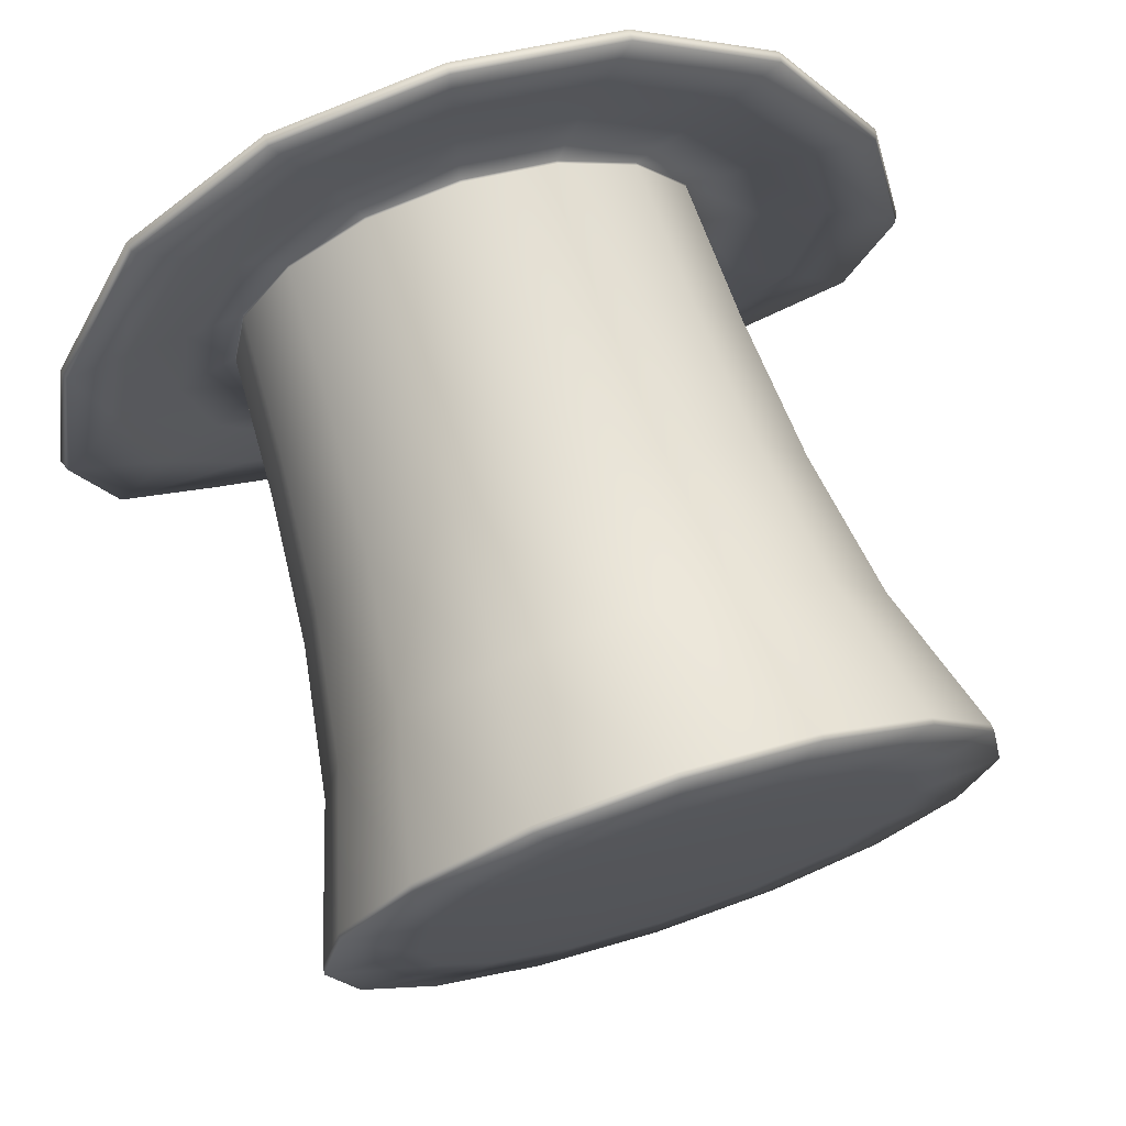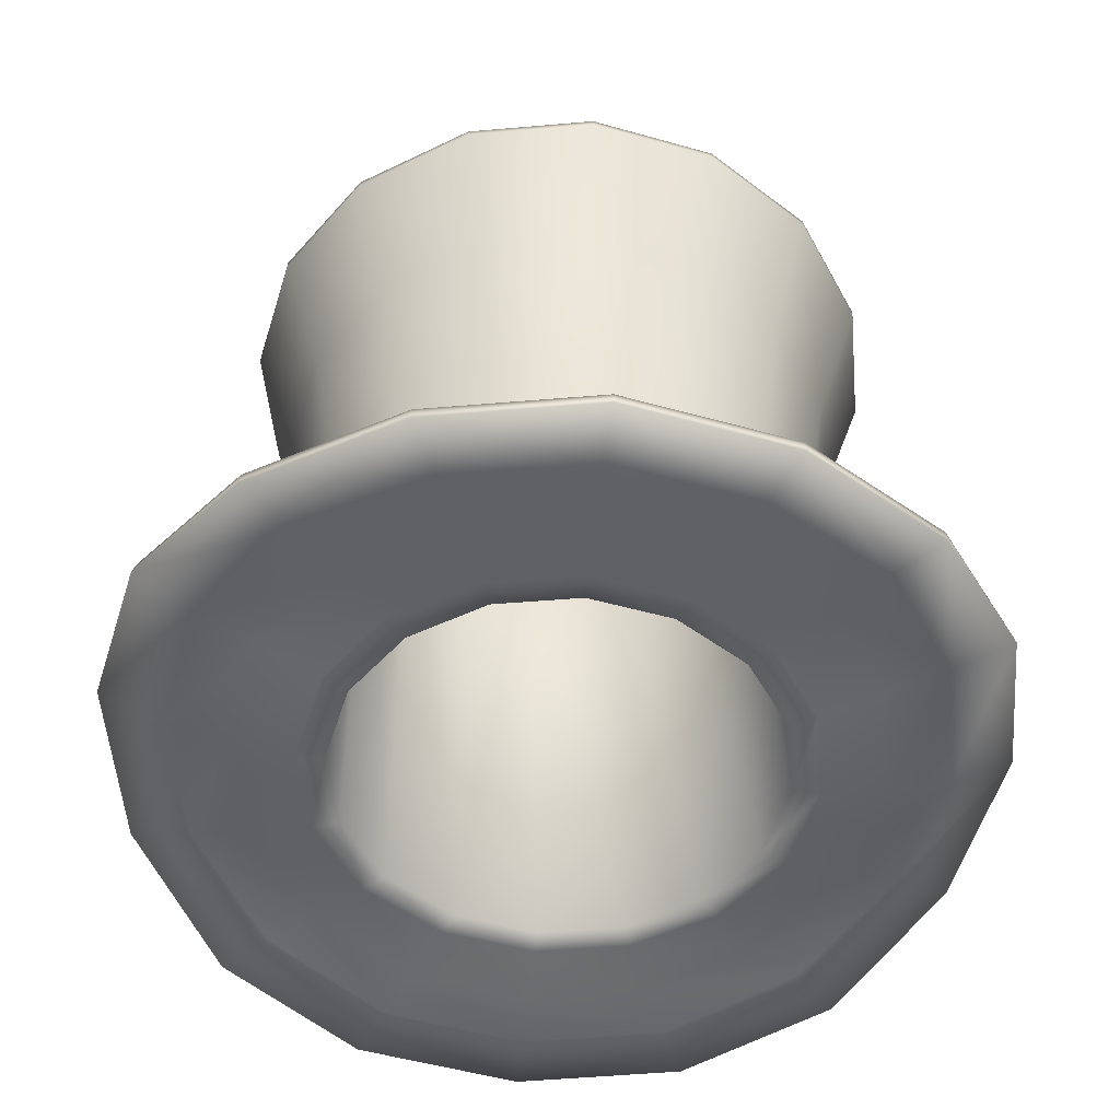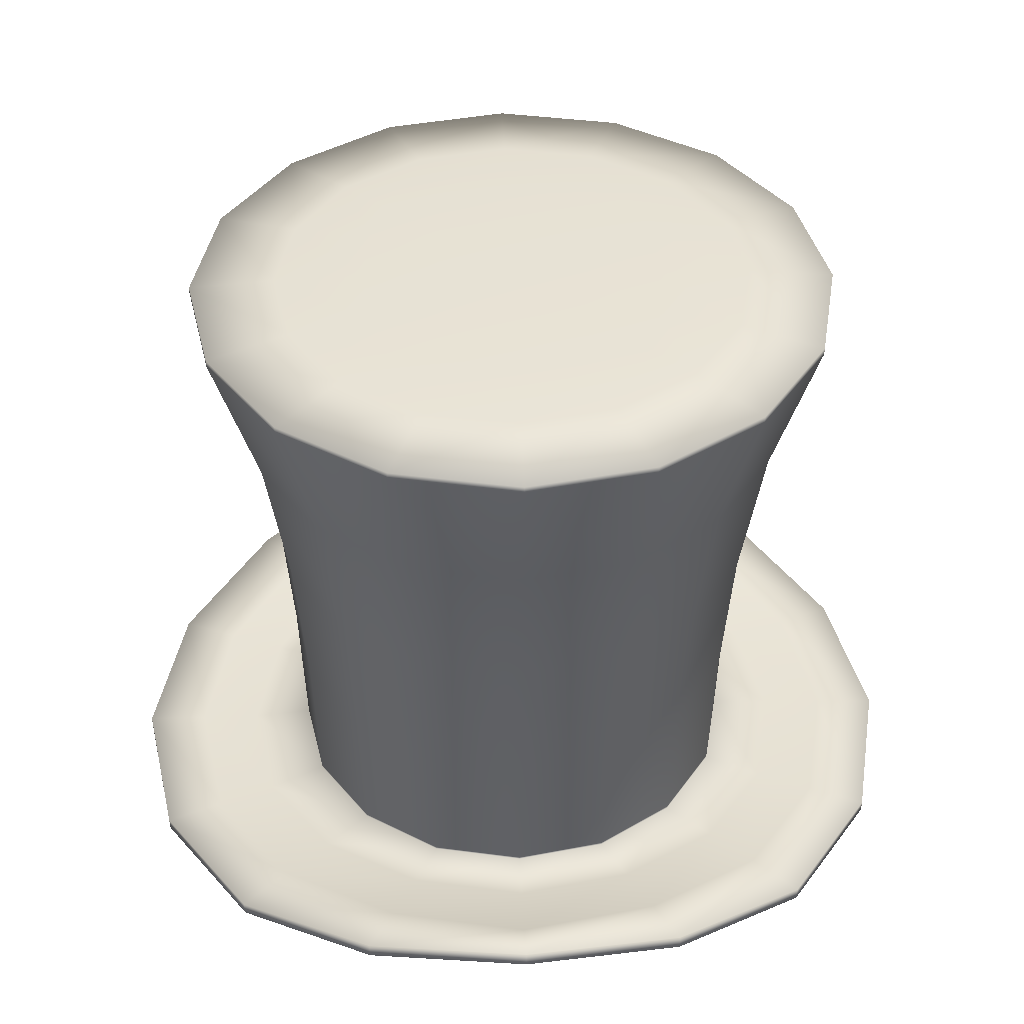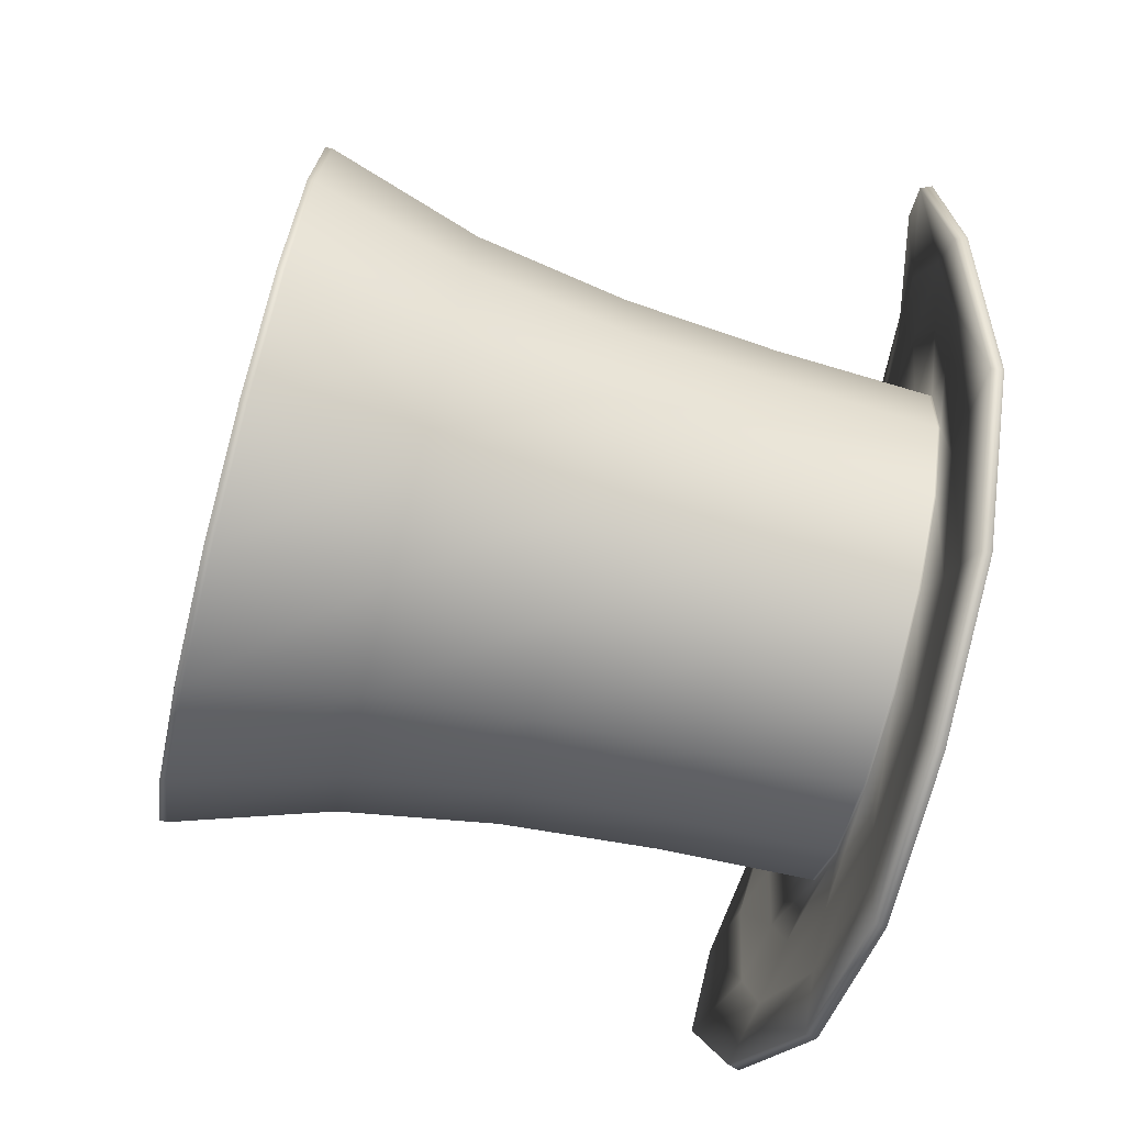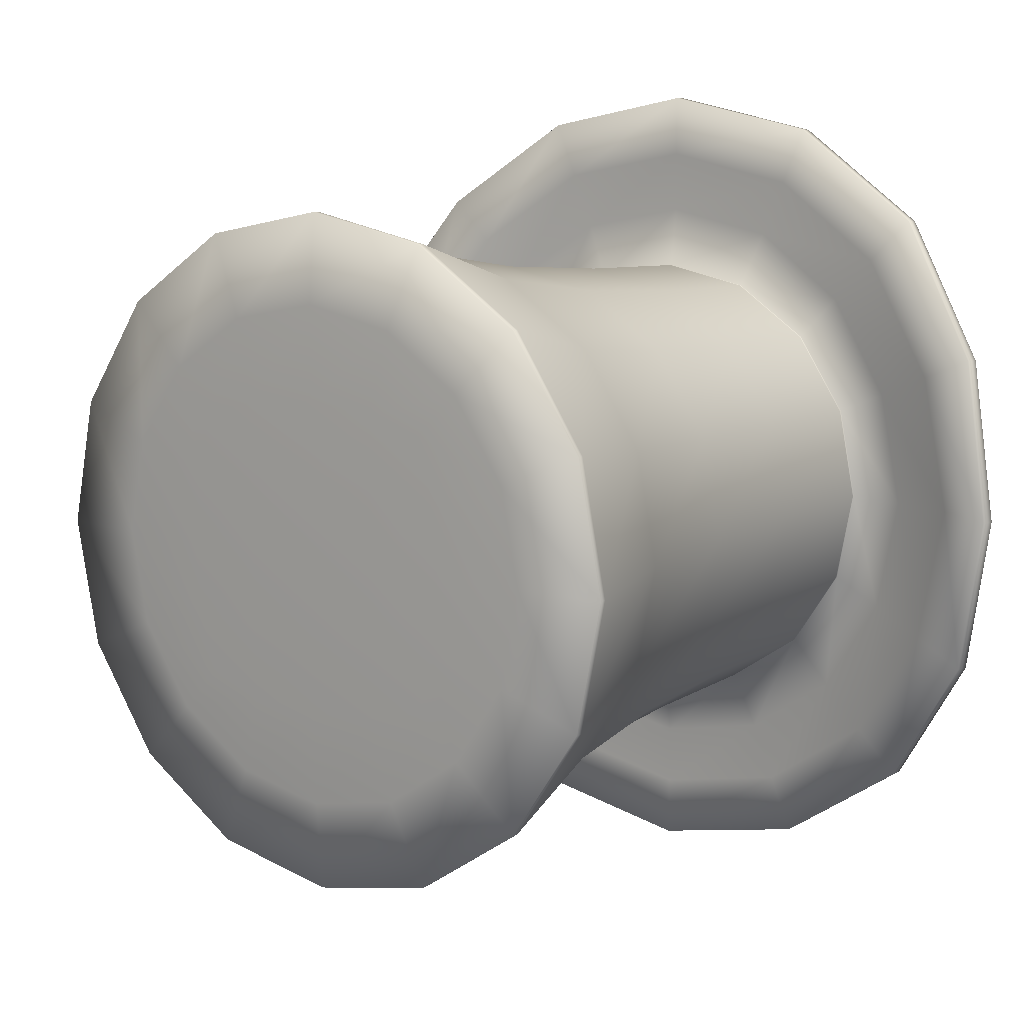
<metadata>
{"format":"obj","ext":"obj","renderer":"f3d","projection":"perspective","resolution":1024,"background":"white","views":[{"elev":71.6,"azim":162.0,"up":"+Z"},{"elev":-51.0,"azim":174.1,"up":"+Y"},{"elev":40.4,"azim":88.0,"up":"+Y"},{"elev":-79.4,"azim":-104.0,"up":"+Z"},{"elev":10.2,"azim":-143.2,"up":"+Z"}]}
</metadata>
<code>
o Circle
v 0 0 -1
v -0.3827 0 -0.9239
v -0.7071 0 -0.7071
v -0.9239 0 -0.3827
v -1 0 0
v -0.9239 0 0.3827
v -0.7071 0 0.7071
v -0.3827 0 0.9239
v -0 0 1
v 0.3827 0 0.9239
v 0.7071 0 0.7071
v 0.9239 0 0.3827
v 1 0 -0
v 0.9239 0 -0.3827
v 0.7071 0 -0.7071
v 0.3827 0 -0.9239
v 0 2.501 -1.368
v -0.5235 2.501 -1.264
v -0.9674 2.501 -0.9674
v -1.264 2.501 -0.5235
v -1.368 2.501 0
v -1.264 2.501 0.5235
v -0.9674 2.501 0.9674
v -0.5235 2.501 1.264
v -0 2.501 1.368
v 0.5235 2.501 1.264
v 0.9674 2.501 0.9674
v 1.264 2.501 0.5235
v 1.368 2.501 -0
v 1.264 2.501 -0.5235
v 0.9674 2.501 -0.9674
v 0.5235 2.501 -1.264
v 0.4111 1.25 0.9925
v 0.7597 1.25 0.7597
v -0.7597 1.25 -0.7597
v -0.9925 1.25 -0.4111
v 0.9925 1.25 0.4111
v -1.074 1.25 0
v 1.074 1.25 -0
v -0.9925 1.25 0.4111
v 0.9925 1.25 -0.4111
v -0.7597 1.25 0.7597
v 0.7597 1.25 -0.7597
v -0.4111 1.25 0.9925
v 0.4111 1.25 -0.9925
v -0 1.25 1.074
v -0 1.25 -1.074
v -0.4111 1.25 -0.9925
v 0.4495 1.875 1.085
v -0.8306 1.875 -0.8306
v 0 1.875 -1.175
v 0.8306 1.875 0.8306
v -1.085 1.875 -0.4495
v 1.085 1.875 0.4495
v -1.175 1.875 0
v 1.175 1.875 -0
v -1.085 1.875 0.4495
v 1.085 1.875 -0.4495
v -0.8306 1.875 0.8306
v 0.8306 1.875 -0.8306
v -0.4495 1.875 1.085
v 0.4495 1.875 -1.085
v -0 1.875 1.175
v -0.4495 1.875 -1.085
v 0.7243 0.6251 0.7243
v -0.9463 0.6251 -0.392
v 0.9463 0.6251 0.392
v -1.024 0.6251 0
v 1.024 0.6251 -0
v -0.9463 0.6251 0.392
v 0.9463 0.6251 -0.392
v -0.7243 0.6251 0.7243
v 0.7243 0.6251 -0.7243
v -0.392 0.6251 0.9463
v 0.392 0.6251 -0.9463
v -0 0.6251 1.024
v -0.392 0.6251 -0.9463
v 0.392 0.6251 0.9463
v -0.7243 0.6251 -0.7243
v -0 0.6251 -1.024
v 0 2.529 -1.368
v -0.5235 2.529 -1.264
v -0.9674 2.529 -0.9674
v -1.264 2.529 -0.5235
v -1.368 2.529 0
v -1.264 2.529 0.5235
v -0.9674 2.529 0.9674
v -0.5235 2.529 1.264
v -0 2.529 1.368
v 0.5235 2.529 1.264
v 0.9674 2.529 0.9674
v 1.264 2.529 0.5235
v 1.368 2.529 -0
v 1.264 2.529 -0.5235
v 0.9674 2.529 -0.9674
v 0.5235 2.529 -1.264
v -0 2.557 -1.01
v -0.3864 2.557 -0.9328
v -0.7139 2.557 -0.7139
v -0.9328 2.557 -0.3864
v -1.01 2.557 0
v -0.9328 2.557 0.3864
v -0.7139 2.557 0.7139
v -0.3864 2.557 0.9328
v -0 2.557 1.01
v 0.3864 2.557 0.9328
v 0.7139 2.557 0.7139
v 0.9328 2.557 0.3864
v 1.01 2.557 -0
v 0.9328 2.557 -0.3864
v 0.7139 2.557 -0.7139
v 0.3864 2.557 -0.9328
v -0.5417 2.564 0.5417
v 0.5417 2.564 0.5417
v -0.5417 2.564 -0.5417
v 0.5417 2.564 -0.5417
v -0.6029 2.566 -0.3084
v -0.6315 2.567 0
v -0.6029 2.566 0.3084
v -0.3084 2.566 0.6029
v -0 2.567 0.6315
v 0.3084 2.566 0.6029
v 0.6029 2.566 0.3084
v 0.6315 2.567 0
v 0.6029 2.566 -0.3084
v 0.3084 2.566 -0.6029
v -0 2.567 -0.6315
v -0.3084 2.566 -0.6029
v -0.3055 2.569 0.3055
v -0.3106 2.571 0
v -0.3055 2.569 -0.3055
v -0 2.571 0.3106
v -0 2.572 0
v -0 2.571 -0.3106
v 0.3055 2.569 0.3055
v 0.3106 2.571 0
v 0.3055 2.569 -0.3055
v 0 -0.01113 -1
v -0.3827 -0.01113 -0.9239
v -0.7071 -0.01113 -0.7071
v -0.9239 -0.01113 -0.3827
v -1 -0.01113 0
v -0.9239 -0.01113 0.3827
v -0.7071 -0.01113 0.7071
v -0.3827 -0.01113 0.9239
v -0 -0.01113 1
v 0.3827 -0.01113 0.9239
v 0.7071 -0.01113 0.7071
v 0.9239 -0.01113 0.3827
v 1 -0.01113 -0
v 0.9239 -0.01113 -0.3827
v 0.7071 -0.01113 -0.7071
v 0.3827 -0.01113 -0.9239
v 0 -0.04102 -1.773
v -0.6786 -0.03988 -1.638
v -1.254 0.01841 -1.254
v -1.638 0.1726 -0.6786
v -1.773 0.251 0
v -1.638 0.1726 0.6786
v -1.254 0.01841 1.254
v -0.6786 -0.03988 1.638
v -0 -0.04102 1.773
v 0.6786 -0.03988 1.638
v 1.254 0.01841 1.254
v 1.638 0.1726 0.6786
v 1.773 0.251 -0
v 1.638 0.1726 -0.6786
v 1.254 0.01841 -1.254
v 0.6786 -0.03988 -1.638
v 0 -0.04102 -1.258
v 0 -0.04102 -1.516
v -0.58 -0.03768 -1.4
v -0.4813 -0.03662 -1.162
v 0.4813 -0.03662 -1.162
v 0.58 -0.03768 -1.4
v -0 -0.04102 1.258
v -0 -0.04102 1.516
v 0.58 -0.03768 1.4
v 0.4813 -0.03662 1.162
v -1.072 0.01876 -1.072
v -0.8894 0.005895 -0.8894
v 1.072 0.01876 1.072
v 0.8894 0.005895 0.8894
v -1.4 0.104 -0.58
v -1.162 0.04866 -0.4813
v 1.4 0.104 0.58
v 1.162 0.04866 0.4813
v -1.516 0.104 0
v -1.258 0.04866 0
v 1.516 0.104 -0
v 1.258 0.04866 -0
v -1.4 0.104 0.58
v -1.162 0.04866 0.4813
v 1.4 0.104 -0.58
v 1.162 0.04866 -0.4813
v -1.072 0.01876 1.072
v -0.8894 0.005895 0.8894
v 1.072 0.01876 -1.072
v 0.8894 0.005895 -0.8894
v -0.58 -0.03768 1.4
v -0.4813 -0.03662 1.162
v 0 -0.05836 -0.9949
v -0.383 -0.0585 -0.9204
v -0.7114 -0.05844 -0.7072
v -0.9328 -0.05774 -0.3848
v -1.011 -0.05741 0
v -0.9328 -0.05774 0.3848
v -0.7114 -0.05844 0.7072
v -0.383 -0.0585 0.9204
v -0 -0.05836 0.9949
v 0.383 -0.0585 0.9204
v 0.7114 -0.05844 0.7072
v 0.9328 -0.05774 0.3848
v 1.011 -0.05741 -0
v 0.9328 -0.05774 -0.3848
v 0.7114 -0.05844 -0.7072
v 0.383 -0.0585 -0.9204
v 0 -0.08853 -1.773
v -0.6804 -0.08734 -1.637
v -1.261 -0.02851 -1.251
v -1.653 0.1274 -0.6773
v -1.792 0.2073 0
v -1.653 0.1274 0.6773
v -1.261 -0.02851 1.251
v -0.6804 -0.08734 1.637
v -0 -0.08853 1.773
v 0.6804 -0.08734 1.637
v 1.261 -0.02851 1.251
v 1.653 0.1274 0.6773
v 1.792 0.2073 -0
v 1.653 0.1274 -0.6773
v 1.261 -0.02851 -1.251
v 0.6804 -0.08734 -1.637
v 0 -0.08847 -1.255
v 0 -0.08853 -1.515
v -0.5819 -0.08513 -1.399
v -0.4827 -0.08406 -1.16
v 0.4827 -0.08406 -1.16
v 0.5819 -0.08513 -1.399
v -0 -0.08847 1.255
v -0 -0.08853 1.515
v 0.5819 -0.08513 1.399
v 0.4827 -0.08406 1.16
v -1.078 -0.02824 -1.069
v -0.8948 -0.0413 -0.8887
v 1.078 -0.02824 1.069
v 0.8948 -0.0413 0.8887
v -1.412 0.0581 -0.5794
v -1.171 0.002043 -0.4825
v 1.412 0.0581 0.5794
v 1.171 0.002043 0.4825
v -1.53 0.05893 0
v -1.268 0.002286 0
v 1.53 0.05893 -0
v 1.268 0.002286 -0
v -1.412 0.0581 0.5794
v -1.171 0.002043 0.4825
v 1.412 0.0581 -0.5794
v 1.171 0.002043 -0.4825
v -1.078 -0.02824 1.069
v -0.8948 -0.0413 0.8887
v 1.078 -0.02824 -1.069
v 0.8948 -0.0413 -0.8887
v -0.5819 -0.08513 1.399
v -0.4827 -0.08406 1.16
v -1.257 -0.005052 -1.252
v -1.646 0.15 -0.678
v -1.783 0.2291 0
v -1.646 0.15 0.678
v -1.257 -0.005052 1.252
v -0.6795 -0.06361 1.638
v -0 -0.06477 1.773
v 0.6795 -0.06361 1.638
v 1.257 -0.005052 1.252
v 1.646 0.15 0.678
v 1.783 0.2291 -0
v 1.646 0.15 -0.678
v 1.257 -0.005052 -1.252
v 0.6795 -0.06361 -1.638
v 0 -0.06477 -1.773
v -0.6795 -0.06361 -1.638
v -0 -0.05833 -0.8819
v -0.3395 -0.05846 -0.8159
v -0.6307 -0.0584 -0.6269
v -0.8269 -0.05778 -0.3411
v -0.896 -0.05749 0
v -0.8269 -0.05778 0.3411
v -0.6307 -0.0584 0.6269
v -0.3395 -0.05846 0.8159
v -0 -0.05833 0.8819
v 0.3395 -0.05846 0.8159
v 0.6307 -0.0584 0.6269
v 0.8269 -0.05778 0.3411
v 0.896 -0.05749 -0
v 0.8269 -0.05778 -0.3411
v 0.6307 -0.0584 -0.6269
v 0.3395 -0.05846 -0.8159
v -0 2.404 -0.8819
v -0.3395 2.404 -0.8159
v -0.6307 2.404 -0.6269
v -0.8269 2.405 -0.3411
v -0.896 2.405 0
v -0.8269 2.405 0.3411
v -0.6307 2.404 0.6269
v -0.3395 2.404 0.8159
v -0 2.404 0.8819
v 0.3395 2.404 0.8159
v 0.6307 2.404 0.6269
v 0.8269 2.405 0.3411
v 0.896 2.405 -0
v 0.8269 2.405 -0.3411
v 0.6307 2.404 -0.6269
v 0.3395 2.404 -0.8159
f 52 27 26 49
f 53 20 19 50
f 54 28 27 52
f 55 21 20 53
f 56 29 28 54
f 57 22 21 55
f 58 30 29 56
f 59 23 22 57
f 60 31 30 58
f 61 24 23 59
f 62 32 31 60
f 63 25 24 61
f 64 18 17 51
f 51 17 32 62
f 49 26 25 63
f 50 19 18 64
f 79 35 48 77
f 78 33 46 76
f 80 47 45 75
f 77 48 47 80
f 76 46 44 74
f 75 45 43 73
f 74 44 42 72
f 73 43 41 71
f 72 42 40 70
f 71 41 39 69
f 70 40 38 68
f 69 39 37 67
f 68 38 36 66
f 67 37 34 65
f 66 36 35 79
f 65 34 33 78
f 35 50 64 48
f 33 49 63 46
f 47 51 62 45
f 48 64 51 47
f 46 63 61 44
f 45 62 60 43
f 44 61 59 42
f 43 60 58 41
f 42 59 57 40
f 41 58 56 39
f 40 57 55 38
f 39 56 54 37
f 38 55 53 36
f 37 54 52 34
f 36 53 50 35
f 34 52 49 33
f 11 65 78 10
f 4 66 79 3
f 12 67 65 11
f 5 68 66 4
f 13 69 67 12
f 6 70 68 5
f 14 71 69 13
f 7 72 70 6
f 15 73 71 14
f 8 74 72 7
f 16 75 73 15
f 9 76 74 8
f 2 77 80 1
f 1 80 75 16
f 10 78 76 9
f 3 79 77 2
f 32 17 81 96
f 25 26 90 89
f 18 19 83 82
f 26 27 91 90
f 19 20 84 83
f 27 28 92 91
f 20 21 85 84
f 28 29 93 92
f 21 22 86 85
f 29 30 94 93
f 22 23 87 86
f 30 31 95 94
f 23 24 88 87
f 31 32 96 95
f 24 25 89 88
f 17 18 82 81
f 94 95 111 110
f 87 88 104 103
f 95 96 112 111
f 88 89 105 104
f 81 82 98 97
f 96 81 97 112
f 89 90 106 105
f 82 83 99 98
f 90 91 107 106
f 83 84 100 99
f 91 92 108 107
f 84 85 101 100
f 92 93 109 108
f 85 86 102 101
f 93 94 110 109
f 86 87 103 102
f 137 125 116 126
f 117 131 128 115
f 131 134 127 128
f 134 137 126 127
f 113 120 129 119
f 119 129 130 118
f 118 130 131 117
f 120 121 132 129
f 129 132 133 130
f 130 133 134 131
f 121 122 135 132
f 132 135 136 133
f 133 136 137 134
f 122 114 123 135
f 135 123 124 136
f 136 124 125 137
f 104 105 121 120
f 105 106 122 121
f 106 107 114 122
f 107 108 123 114
f 108 109 124 123
f 109 110 125 124
f 110 111 116 125
f 111 112 126 116
f 112 97 127 126
f 97 98 128 127
f 98 99 115 128
f 99 100 117 115
f 100 101 118 117
f 101 102 119 118
f 102 103 113 119
f 103 104 120 113
f 7 6 143 144
f 15 14 151 152
f 8 7 144 145
f 16 15 152 153
f 9 8 145 146
f 2 1 138 139
f 1 16 153 138
f 10 9 146 147
f 3 2 139 140
f 11 10 147 148
f 4 3 140 141
f 12 11 148 149
f 5 4 141 142
f 13 12 149 150
f 6 5 142 143
f 14 13 150 151
f 172 171 154 155
f 171 175 169 154
f 178 177 162 163
f 180 172 155 156
f 182 178 163 164
f 184 180 156 157
f 186 182 164 165
f 188 184 157 158
f 190 186 165 166
f 192 188 158 159
f 194 190 166 167
f 196 192 159 160
f 198 194 167 168
f 200 196 160 161
f 175 198 168 169
f 177 200 161 162
f 146 145 201 176
f 176 201 200 177
f 153 152 199 174
f 174 199 198 175
f 145 144 197 201
f 201 197 196 200
f 152 151 195 199
f 199 195 194 198
f 144 143 193 197
f 197 193 192 196
f 151 150 191 195
f 195 191 190 194
f 143 142 189 193
f 193 189 188 192
f 150 149 187 191
f 191 187 186 190
f 142 141 185 189
f 189 185 184 188
f 149 148 183 187
f 187 183 182 186
f 141 140 181 185
f 185 181 180 184
f 148 147 179 183
f 183 179 178 182
f 140 139 173 181
f 181 173 172 180
f 147 146 176 179
f 179 176 177 178
f 138 153 174 170
f 170 174 175 171
f 139 138 170 173
f 173 170 171 172
f 236 219 218 235
f 235 218 233 239
f 242 227 226 241
f 244 220 219 236
f 246 228 227 242
f 248 221 220 244
f 250 229 228 246
f 252 222 221 248
f 254 230 229 250
f 256 223 222 252
f 258 231 230 254
f 260 224 223 256
f 262 232 231 258
f 264 225 224 260
f 239 233 232 262
f 241 226 225 264
f 210 240 265 209
f 240 241 264 265
f 217 238 263 216
f 238 239 262 263
f 209 265 261 208
f 265 264 260 261
f 216 263 259 215
f 263 262 258 259
f 208 261 257 207
f 261 260 256 257
f 215 259 255 214
f 259 258 254 255
f 207 257 253 206
f 257 256 252 253
f 214 255 251 213
f 255 254 250 251
f 206 253 249 205
f 253 252 248 249
f 213 251 247 212
f 251 250 246 247
f 205 249 245 204
f 249 248 244 245
f 212 247 243 211
f 247 246 242 243
f 204 245 237 203
f 245 244 236 237
f 211 243 240 210
f 243 242 241 240
f 202 234 238 217
f 234 235 239 238
f 203 237 234 202
f 237 236 235 234
f 266 267 157 156
f 267 268 158 157
f 268 269 159 158
f 269 270 160 159
f 270 271 161 160
f 271 272 162 161
f 272 273 163 162
f 273 274 164 163
f 274 275 165 164
f 275 276 166 165
f 276 277 167 166
f 277 278 168 167
f 278 279 169 168
f 279 280 154 169
f 280 281 155 154
f 281 266 156 155
f 219 220 266 281
f 218 219 281 280
f 233 218 280 279
f 232 233 279 278
f 231 232 278 277
f 230 231 277 276
f 229 230 276 275
f 228 229 275 274
f 227 228 274 273
f 226 227 273 272
f 225 226 272 271
f 224 225 271 270
f 223 224 270 269
f 222 223 269 268
f 221 222 268 267
f 220 221 267 266
f 206 286 287 207
f 214 294 295 215
f 207 287 288 208
f 215 295 296 216
f 208 288 289 209
f 216 296 297 217
f 209 289 290 210
f 202 282 283 203
f 217 297 282 202
f 210 290 291 211
f 203 283 284 204
f 211 291 292 212
f 204 284 285 205
f 212 292 293 213
f 205 285 286 206
f 213 293 294 214
f 289 305 306 290
f 282 298 299 283
f 297 313 298 282
f 290 306 307 291
f 283 299 300 284
f 291 307 308 292
f 284 300 301 285
f 292 308 309 293
f 285 301 302 286
f 293 309 310 294
f 286 302 303 287
f 294 310 311 295
f 287 303 304 288
f 295 311 312 296
f 288 304 305 289
f 296 312 313 297

</code>
